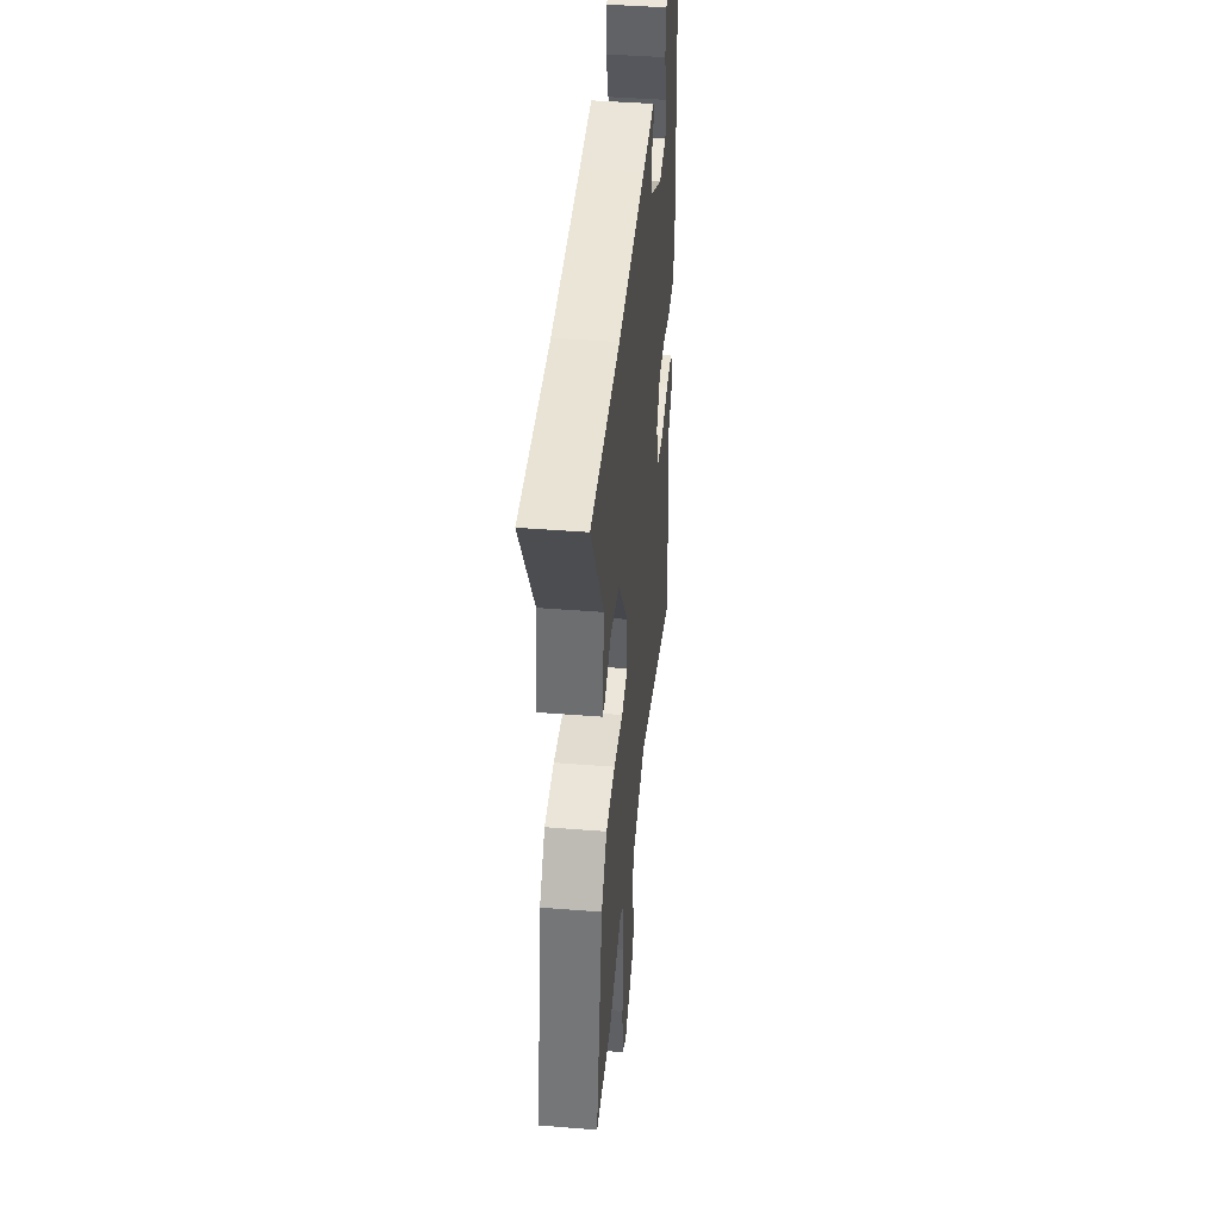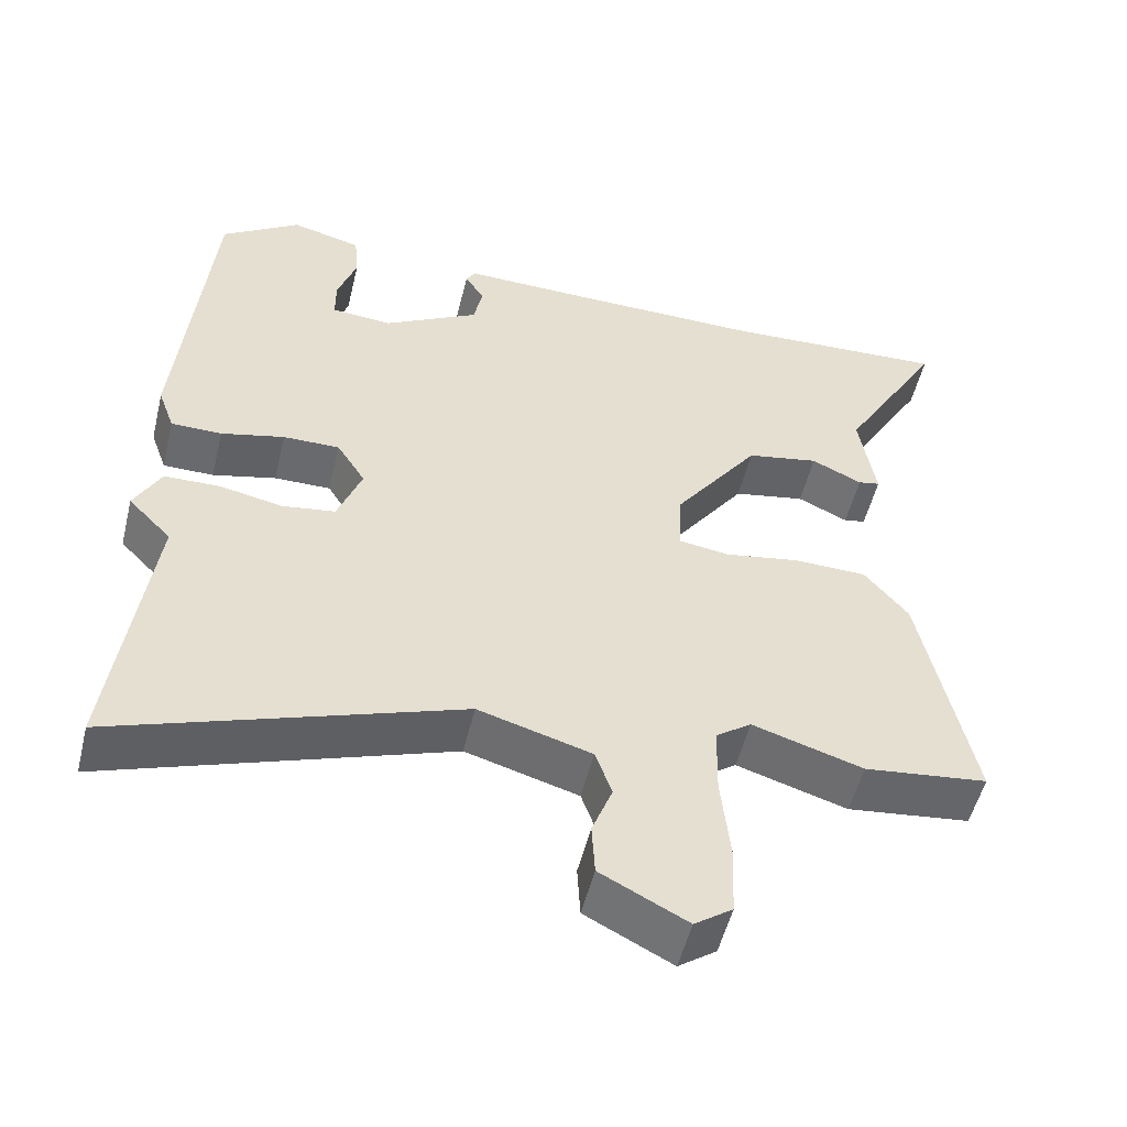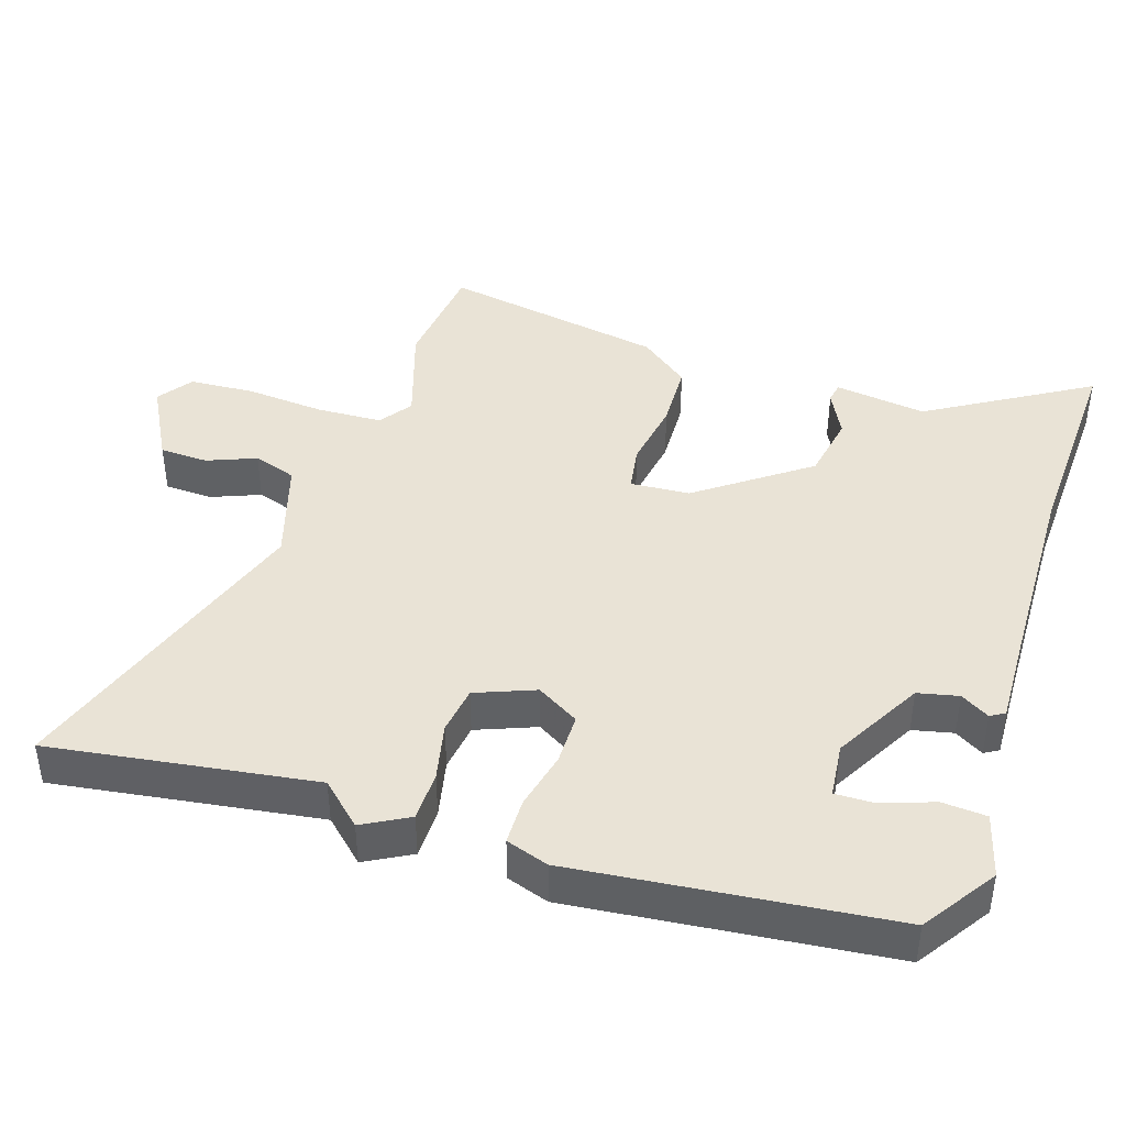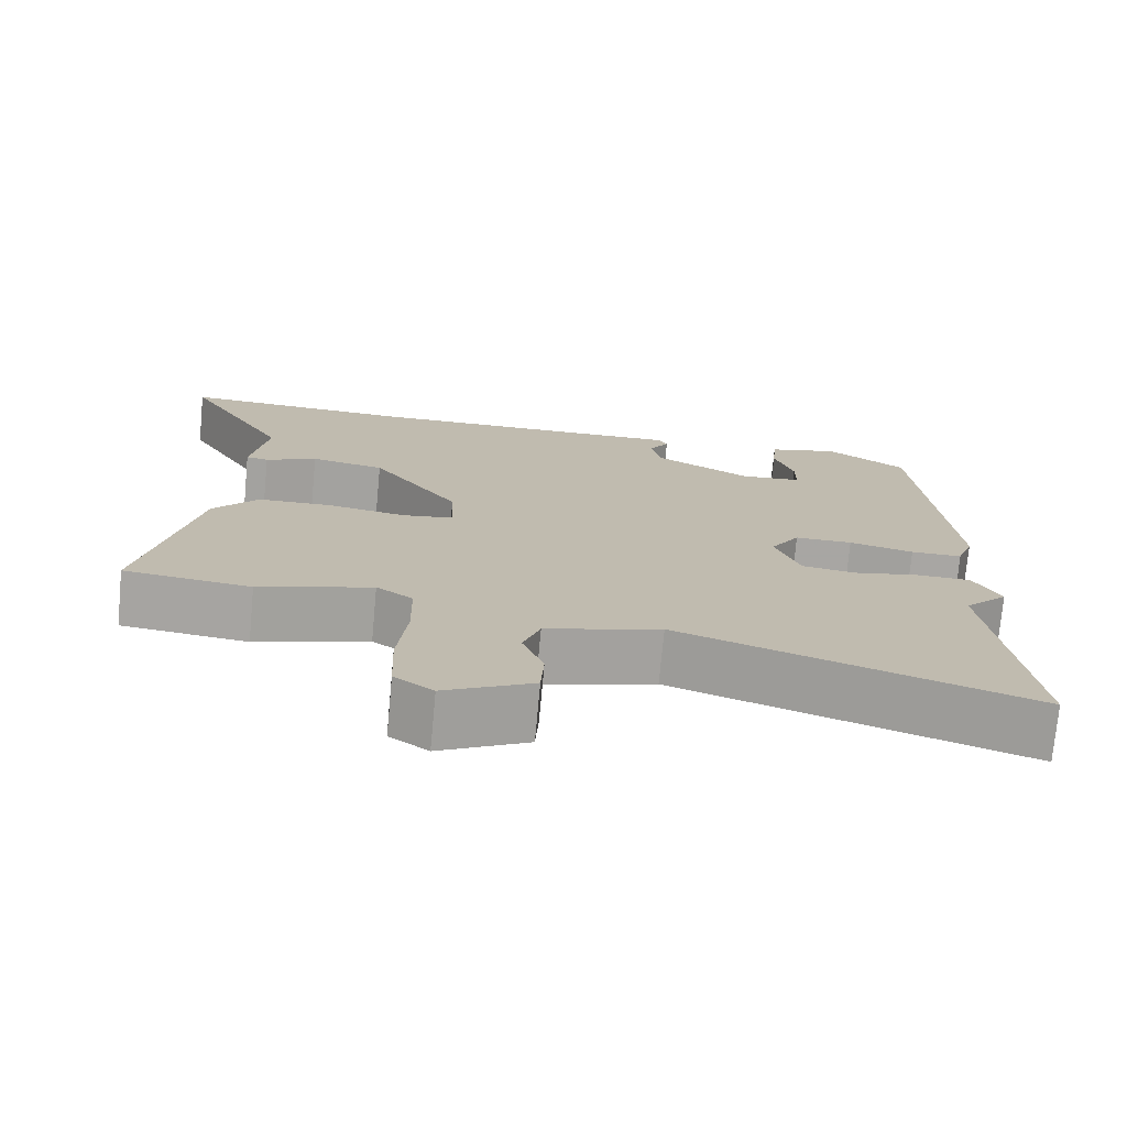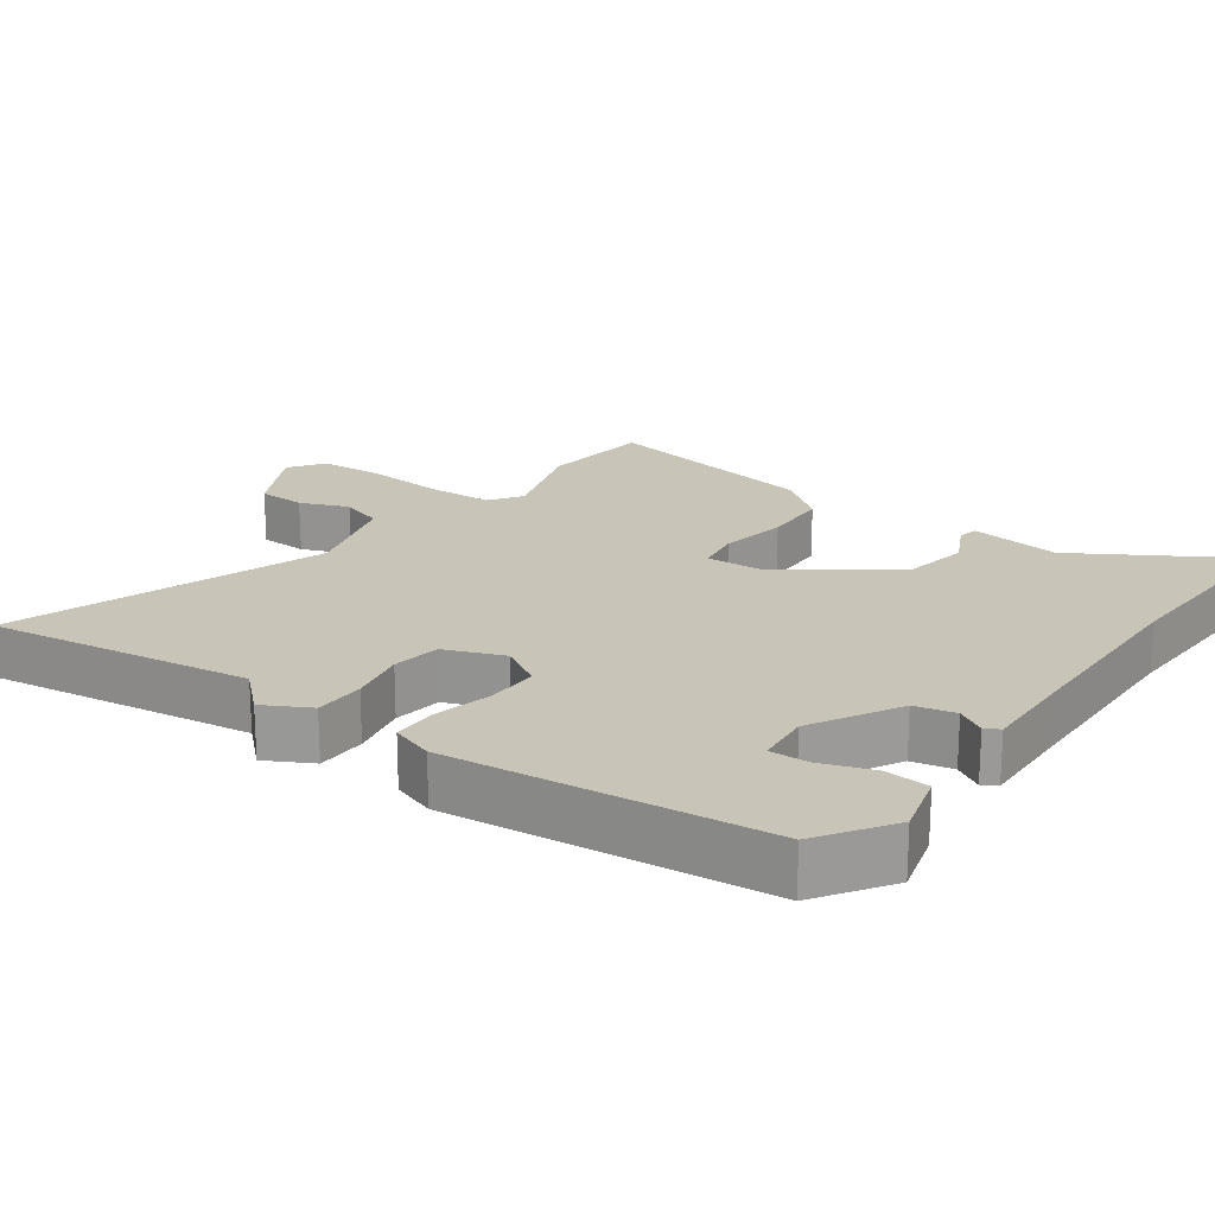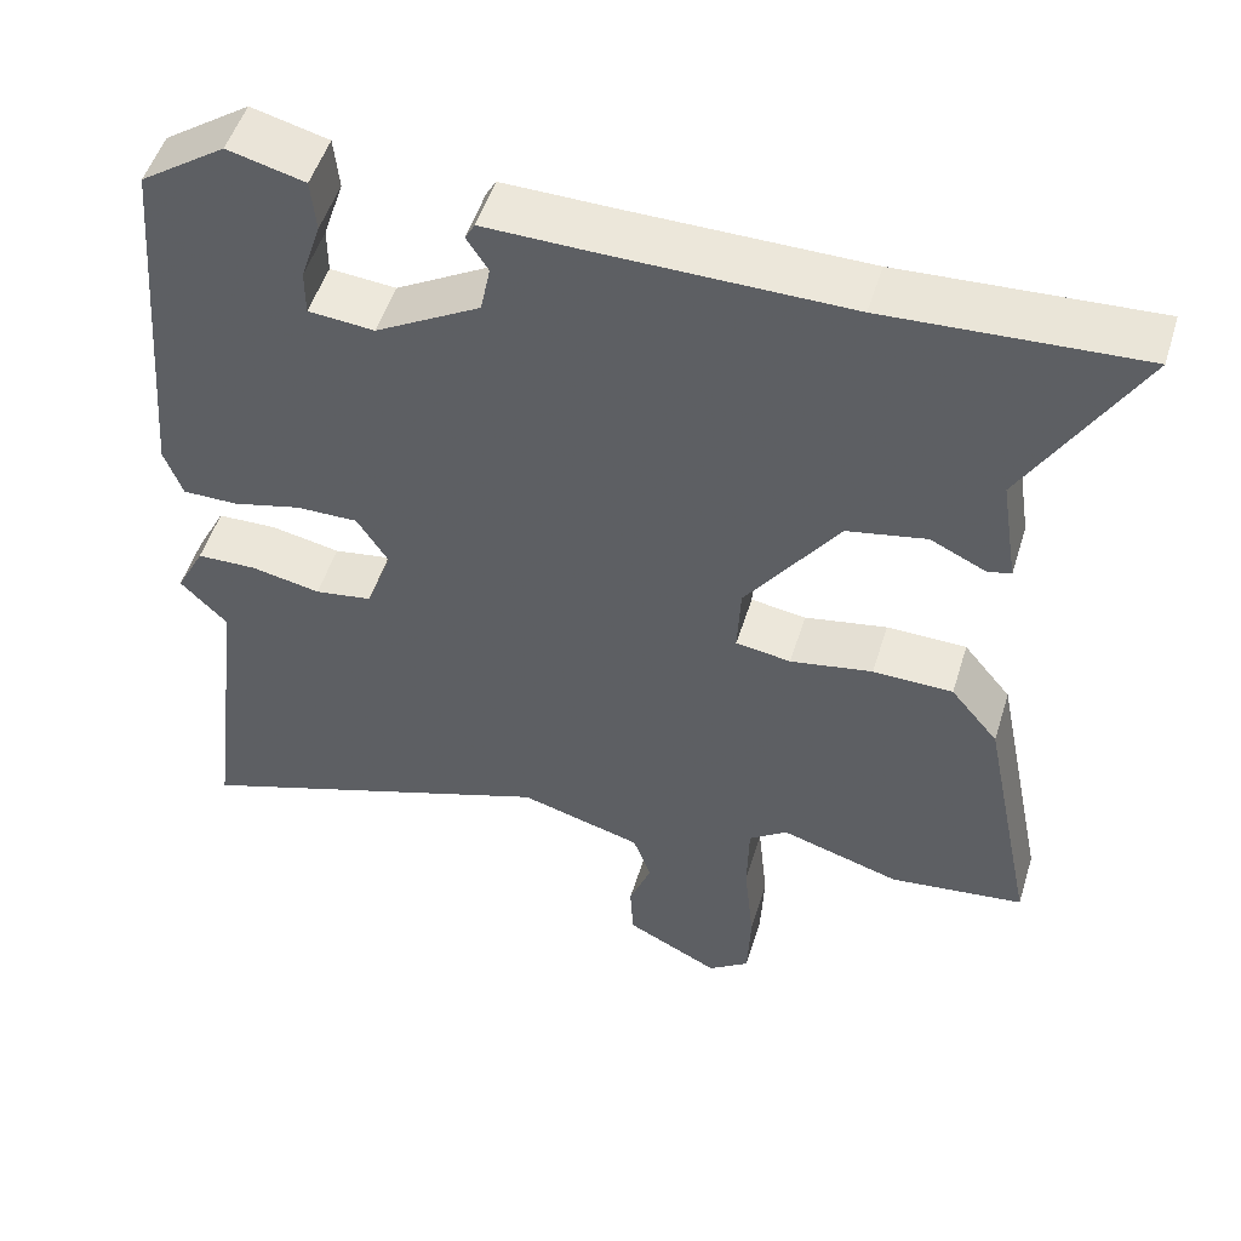
<metadata>
{"format":"obj","ext":"obj","renderer":"f3d","projection":"perspective","resolution":1024,"background":"white","views":[{"elev":44.1,"azim":95.3,"up":"+Z"},{"elev":-53.1,"azim":-13.7,"up":"+Z"},{"elev":42.0,"azim":-73.1,"up":"+Y"},{"elev":-74.3,"azim":174.7,"up":"+Z"},{"elev":20.2,"azim":-55.1,"up":"+Y"},{"elev":51.3,"azim":17.1,"up":"+Z"}]}
</metadata>
<code>
v -0.524 0.07 -0.692
v -0.476 0.07 -0.309
v -0.533 0.07 -0.25
v -0.498 0.07 -0.183
v -0.425 0.07 -0.181
v -0.341 0.07 -0.198
v -0.271 0.07 -0.187
v -0.239 0.07 -0.101
v -0.277 0.07 -0.04
v -0.352 0.07 -0.041
v -0.436 0.07 -0.062
v -0.503 0.07 -0.062
v -0.525 0.07 -0.001
v -0.486 0.07 0.455
v -0.382 0.07 0.527
v -0.289 0.07 0.503
v -0.283 0.07 0.439
v -0.308 0.07 0.363
v -0.308 0.07 0.307
v -0.228 0.07 0.3
v -0.101 0.07 0.373
v -0.089 0.07 0.432
v -0.115 0.07 0.473
v -0.103 0.07 0.494
v 0.026 0.07 0.492
v 0.32 0.07 0.49
v 0.625 0.07 0.507
v 0.489 0.07 0.272
v 0.51 0.07 0.139
v 0.481 0.07 0.133
v 0.414 0.07 0.165
v 0.318 0.07 0.146
v 0.205 0.07 -0.014
v 0.201 0.07 -0.1
v 0.268 0.07 -0.11
v 0.368 0.07 -0.092
v 0.465 0.07 -0.094
v 0.523 0.07 -0.165
v 0.589 0.07 -0.489
v 0.426 0.07 -0.509
v 0.28 0.07 -0.464
v 0.233 0.07 -0.498
v 0.231 0.07 -0.593
v 0.243 0.07 -0.707
v 0.239 0.07 -0.802
v 0.189 0.07 -0.838
v 0.075 0.07 -0.779
v 0.071 0.07 -0.709
v 0.098 0.07 -0.638
v 0.076 0.07 -0.576
v -0.073 0.07 -0.533
v -0.524 0 -0.692
v -0.476 0 -0.309
v -0.533 0 -0.25
v -0.498 0 -0.183
v -0.425 0 -0.181
v -0.341 0 -0.198
v -0.271 0 -0.187
v -0.239 0 -0.101
v -0.277 0 -0.04
v -0.352 0 -0.041
v -0.436 0 -0.062
v -0.503 0 -0.062
v -0.525 0 -0.001
v -0.486 0 0.455
v -0.382 0 0.527
v -0.289 0 0.503
v -0.283 0 0.439
v -0.308 0 0.363
v -0.308 0 0.307
v -0.228 0 0.3
v -0.101 0 0.373
v -0.089 0 0.432
v -0.115 0 0.473
v -0.103 0 0.494
v 0.026 0 0.492
v 0.32 0 0.49
v 0.625 0 0.507
v 0.489 0 0.272
v 0.51 0 0.139
v 0.481 0 0.133
v 0.414 0 0.165
v 0.318 0 0.146
v 0.205 0 -0.014
v 0.201 0 -0.1
v 0.268 0 -0.11
v 0.368 0 -0.092
v 0.465 0 -0.094
v 0.523 0 -0.165
v 0.589 0 -0.489
v 0.426 0 -0.509
v 0.28 0 -0.464
v 0.233 0 -0.498
v 0.231 0 -0.593
v 0.243 0 -0.707
v 0.239 0 -0.802
v 0.189 0 -0.838
v 0.075 0 -0.779
v 0.071 0 -0.709
v 0.098 0 -0.638
v 0.076 0 -0.576
v -0.073 0 -0.533
f 46 47 48 49
f 46 49 50
f 43 44 45 46
f 42 43 46 50
f 41 42 50 51
f 39 40 41
f 38 39 41
f 35 36 37 38
f 34 35 38 41
f 28 29 30 31
f 26 27 28 31
f 25 26 31 32
f 22 23 24 25
f 21 22 25 32
f 20 21 32 33
f 15 16 17 18
f 15 18 19
f 14 15 19
f 13 14 19
f 10 11 12 13
f 9 10 13 19
f 8 9 19 20
f 3 4 5 6
f 2 3 6 7
f 51 1 2 7
f 34 41 51 7
f 8 20 33 34
f 7 8 34
f 100 99 98 97
f 101 100 97
f 97 96 95 94
f 101 97 94 93
f 102 101 93 92
f 92 91 90
f 92 90 89
f 89 88 87 86
f 92 89 86 85
f 82 81 80 79
f 82 79 78 77
f 83 82 77 76
f 76 75 74 73
f 83 76 73 72
f 84 83 72 71
f 69 68 67 66
f 70 69 66
f 70 66 65
f 70 65 64
f 64 63 62 61
f 70 64 61 60
f 71 70 60 59
f 57 56 55 54
f 58 57 54 53
f 58 53 52 102
f 58 102 92 85
f 85 84 71 59
f 85 59 58
f 1 52 53 2
f 2 53 54 3
f 3 54 55 4
f 4 55 56 5
f 5 56 57 6
f 6 57 58 7
f 7 58 59 8
f 8 59 60 9
f 9 60 61 10
f 10 61 62 11
f 11 62 63 12
f 12 63 64 13
f 13 64 65 14
f 14 65 66 15
f 15 66 67 16
f 16 67 68 17
f 17 68 69 18
f 18 69 70 19
f 19 70 71 20
f 20 71 72 21
f 21 72 73 22
f 22 73 74 23
f 23 74 75 24
f 24 75 76 25
f 25 76 77 26
f 26 77 78 27
f 27 78 79 28
f 28 79 80 29
f 29 80 81 30
f 30 81 82 31
f 31 82 83 32
f 32 83 84 33
f 33 84 85 34
f 34 85 86 35
f 35 86 87 36
f 36 87 88 37
f 37 88 89 38
f 38 89 90 39
f 39 90 91 40
f 40 91 92 41
f 41 92 93 42
f 42 93 94 43
f 43 94 95 44
f 44 95 96 45
f 45 96 97 46
f 46 97 98 47
f 47 98 99 48
f 48 99 100 49
f 49 100 101 50
f 50 101 102 51
f 51 102 52 1

</code>
